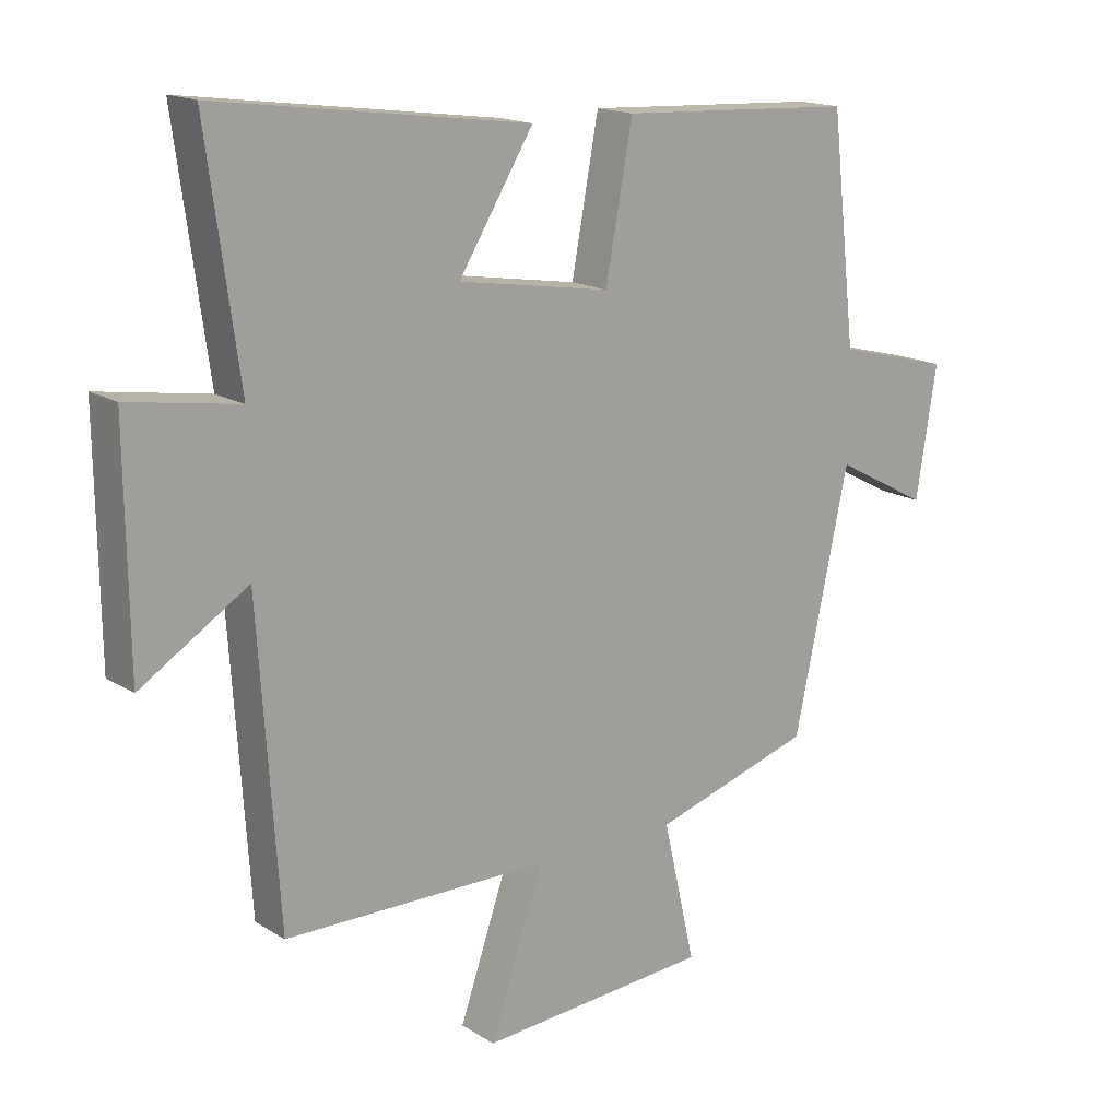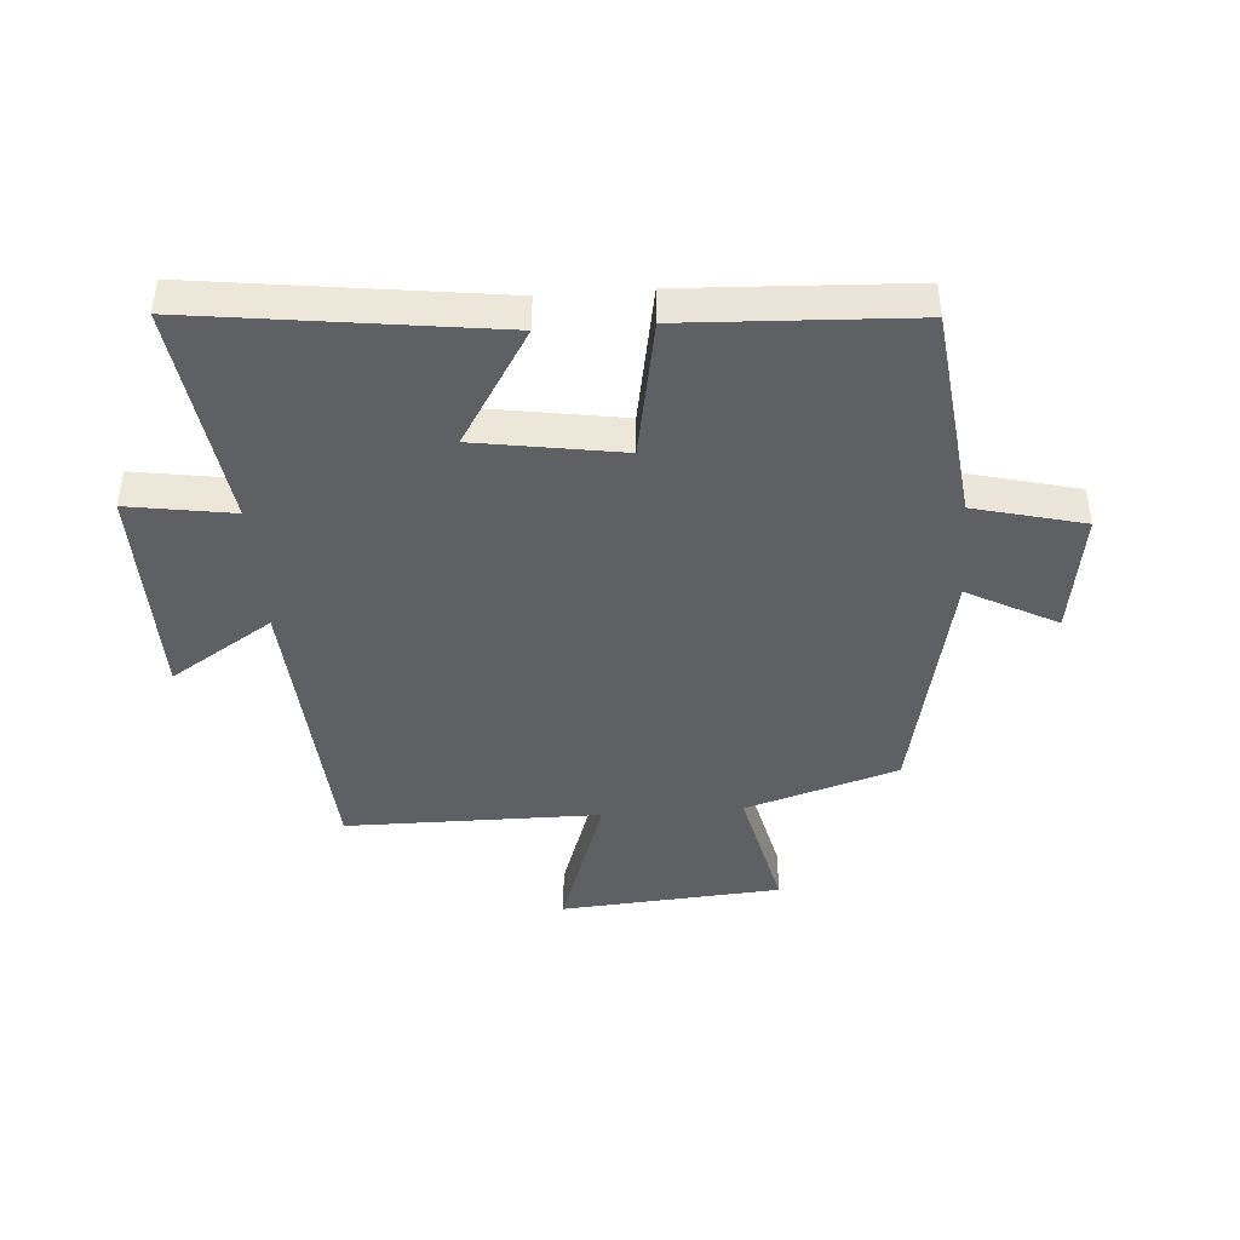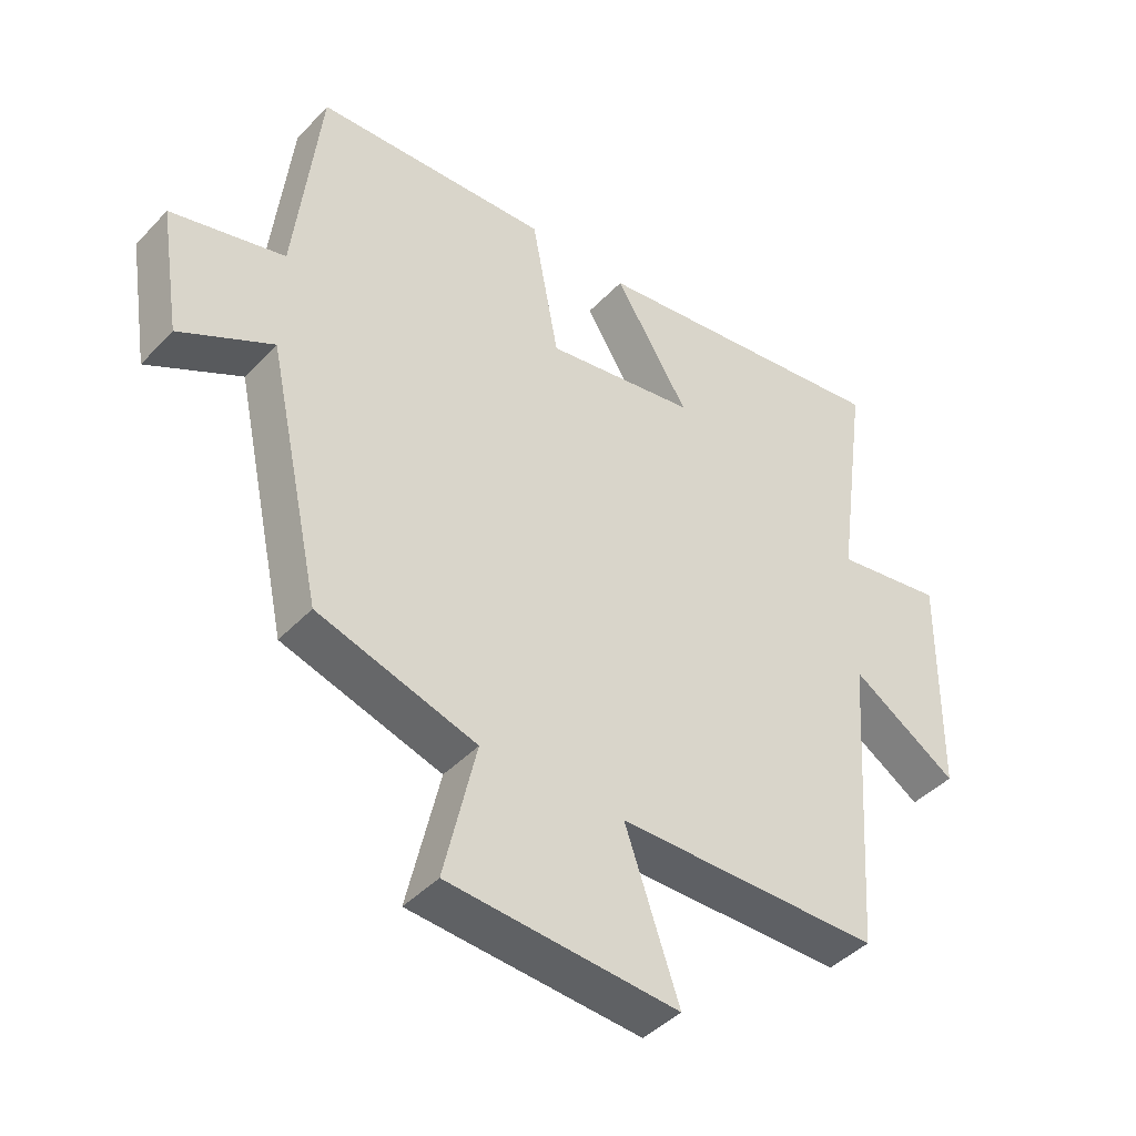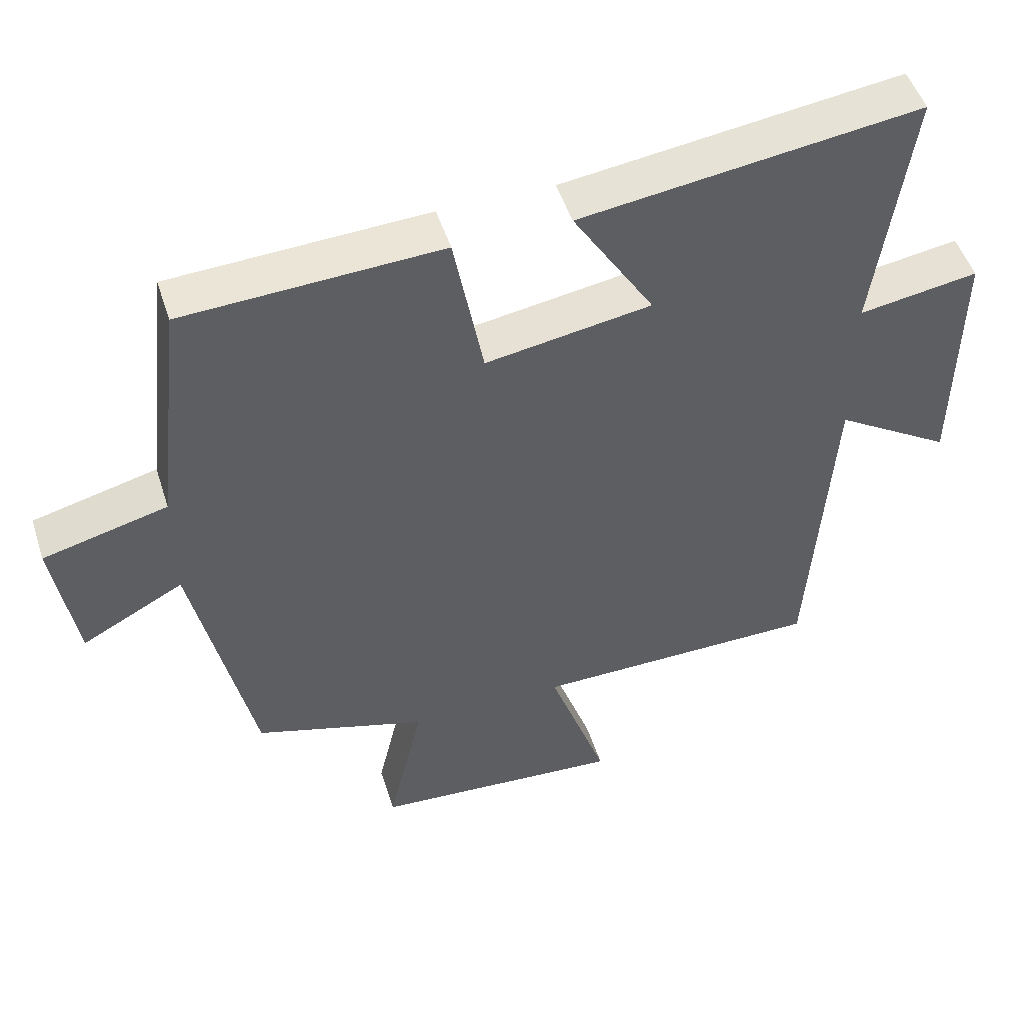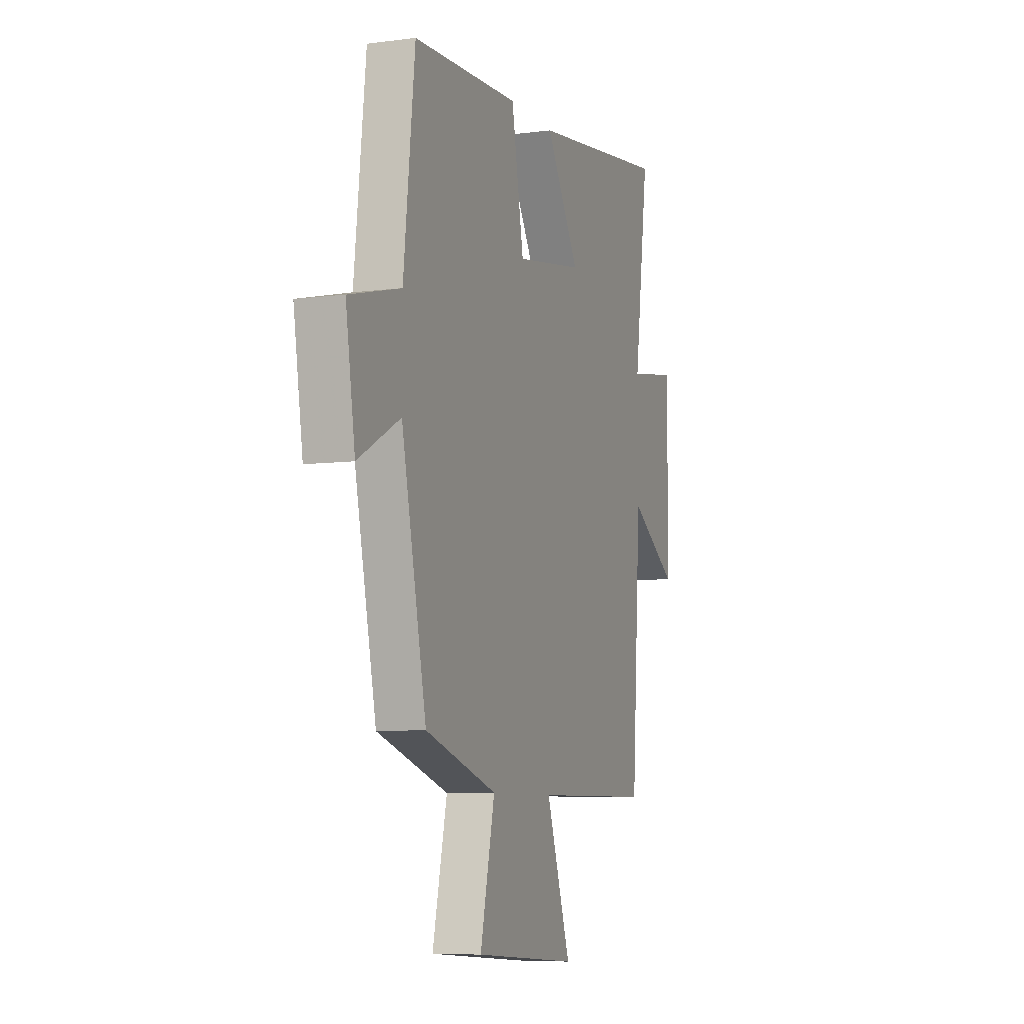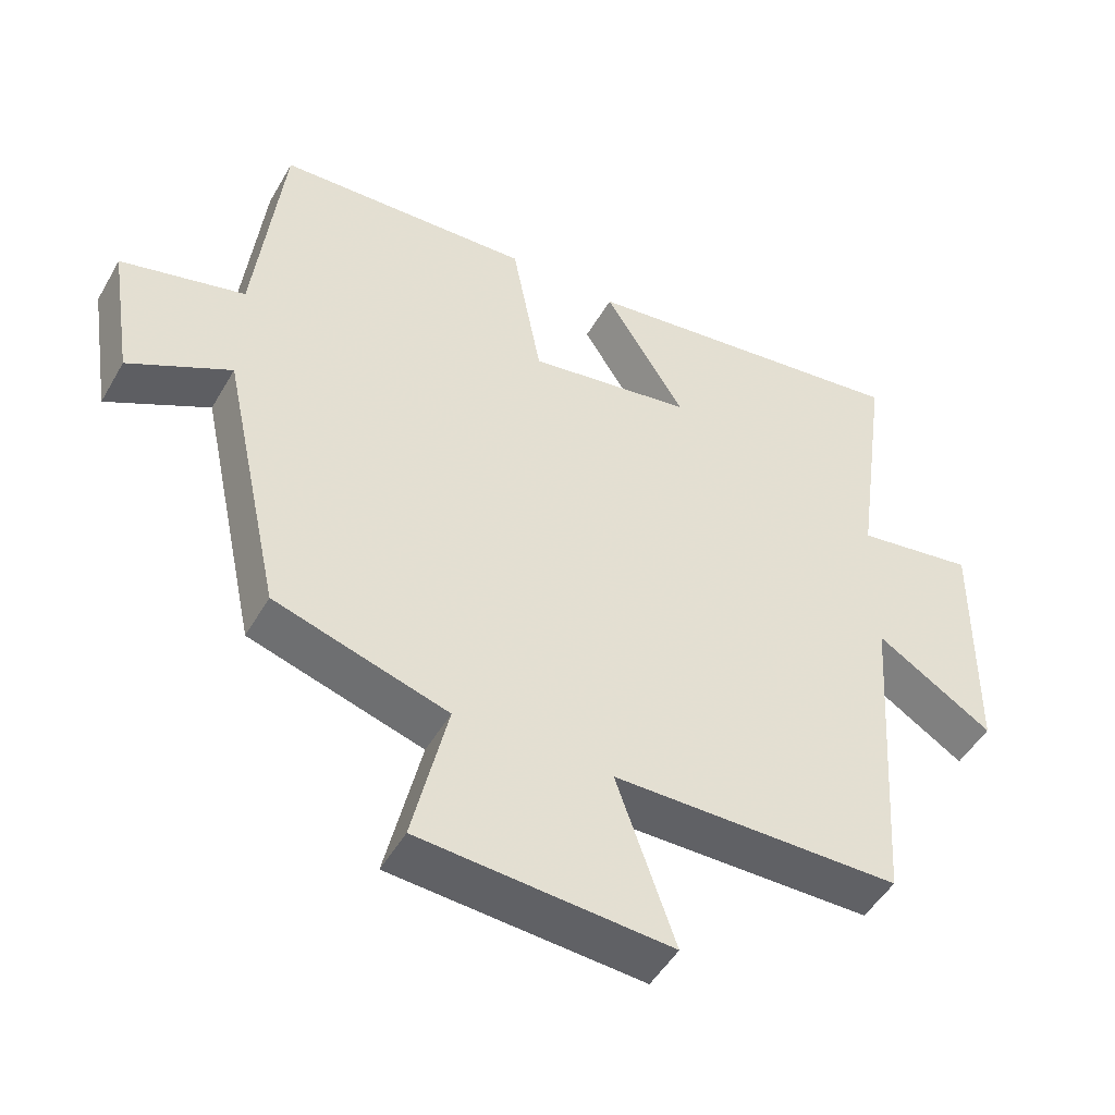
<metadata>
{"format":"obj","ext":"obj","renderer":"f3d","projection":"perspective","resolution":1024,"background":"white","views":[{"elev":16.3,"azim":-38.4,"up":"+Z"},{"elev":-43.2,"azim":4.3,"up":"+Y"},{"elev":-43.1,"azim":140.6,"up":"+Z"},{"elev":49.7,"azim":162.4,"up":"+Z"},{"elev":-7.4,"azim":110.4,"up":"+Z"},{"elev":-48.8,"azim":151.2,"up":"+Z"}]}
</metadata>
<code>
v -0.468 0.07 -0.497
v -0.5 0.07 -0.02
v -0.666 0.07 -0.125
v -0.67 0.07 0.229
v -0.5 0.07 0.202
v -0.55 0.07 0.564
v -0.067 0.07 0.5
v -0.183 0.07 0.313
v 0.053 0.07 0.275
v 0.095 0.07 0.5
v 0.461 0.07 0.482
v 0.5 0.07 0.138
v 0.677 0.07 0.093
v 0.645 0.07 -0.107
v 0.5 0.07 -0.03
v 0.415 0.07 -0.424
v 0.168 0.07 -0.5
v 0.218 0.07 -0.717
v -0.14 0.07 -0.743
v -0.056 0.07 -0.5
v -0.468 0 -0.497
v -0.5 0 -0.02
v -0.666 0 -0.125
v -0.67 0 0.229
v -0.5 0 0.202
v -0.55 0 0.564
v -0.067 0 0.5
v -0.183 0 0.313
v 0.053 0 0.275
v 0.095 0 0.5
v 0.461 0 0.482
v 0.5 0 0.138
v 0.677 0 0.093
v 0.645 0 -0.107
v 0.5 0 -0.03
v 0.415 0 -0.424
v 0.168 0 -0.5
v 0.218 0 -0.717
v -0.14 0 -0.743
v -0.056 0 -0.5
f 17 18 19 20
f 20 1 2
f 17 20 2
f 16 17 2
f 15 16 2
f 12 13 14 15
f 11 12 15
f 10 11 15
f 9 10 15
f 8 9 15 2
f 5 6 7 8
f 5 8 2 3
f 3 4 5
f 40 39 38 37
f 22 21 40
f 22 40 37
f 22 37 36
f 22 36 35
f 35 34 33 32
f 35 32 31
f 35 31 30
f 35 30 29
f 22 35 29 28
f 28 27 26 25
f 23 22 28 25
f 25 24 23
f 1 21 22 2
f 2 22 23 3
f 3 23 24 4
f 4 24 25 5
f 5 25 26 6
f 6 26 27 7
f 7 27 28 8
f 8 28 29 9
f 9 29 30 10
f 10 30 31 11
f 11 31 32 12
f 12 32 33 13
f 13 33 34 14
f 14 34 35 15
f 15 35 36 16
f 16 36 37 17
f 17 37 38 18
f 18 38 39 19
f 19 39 40 20
f 20 40 21 1

</code>
